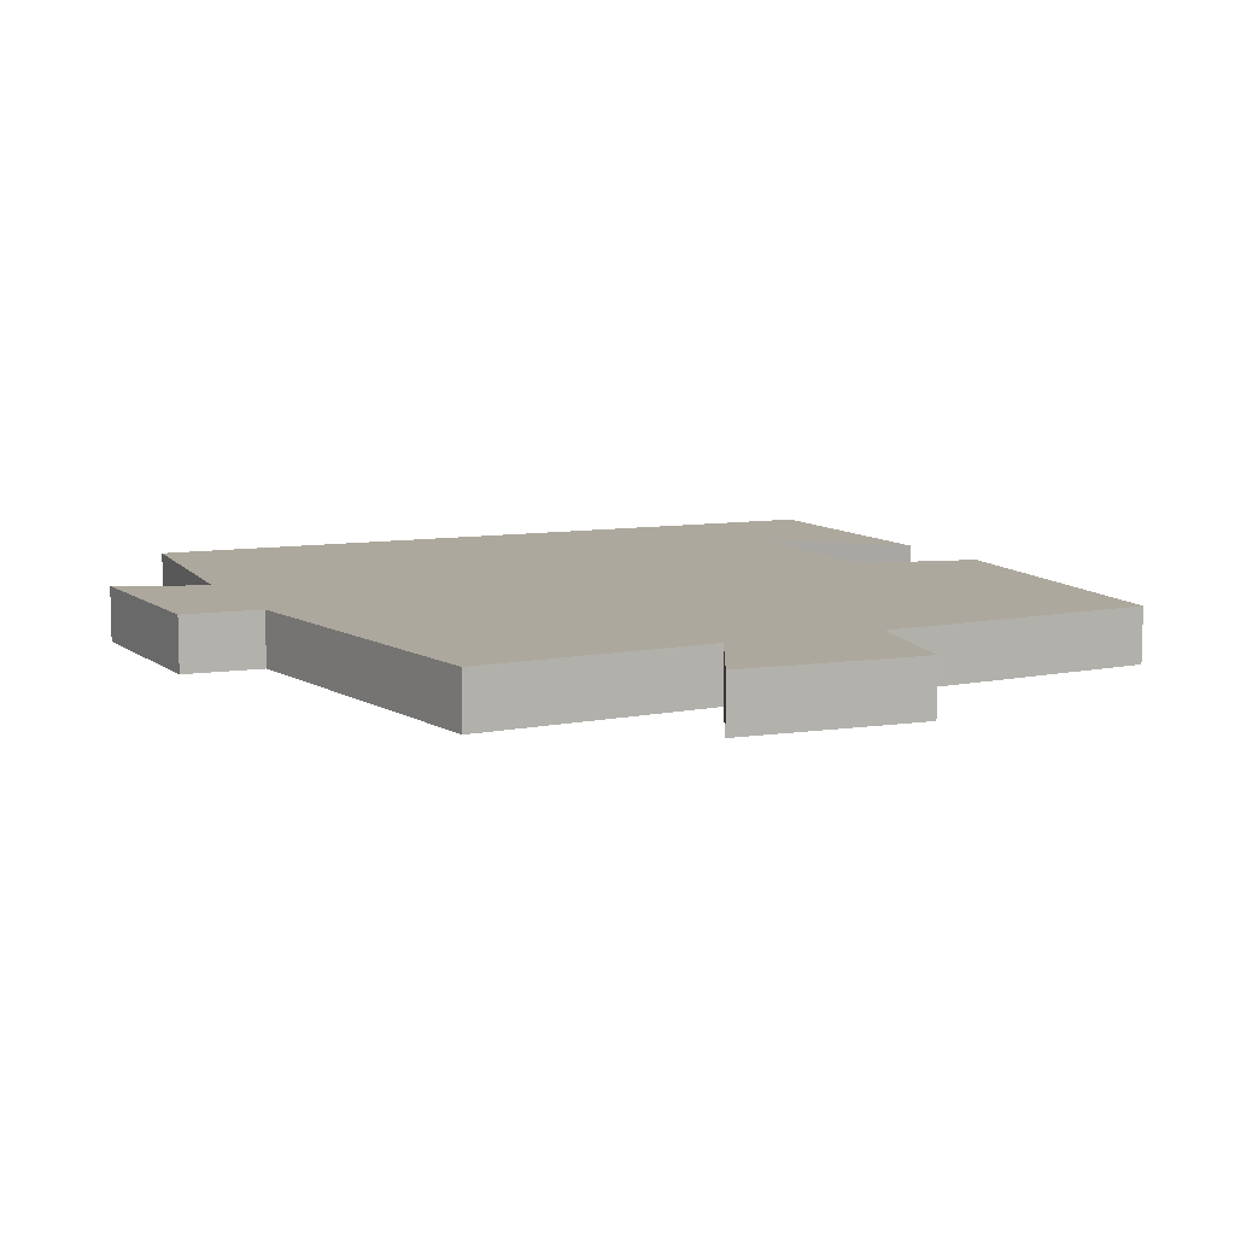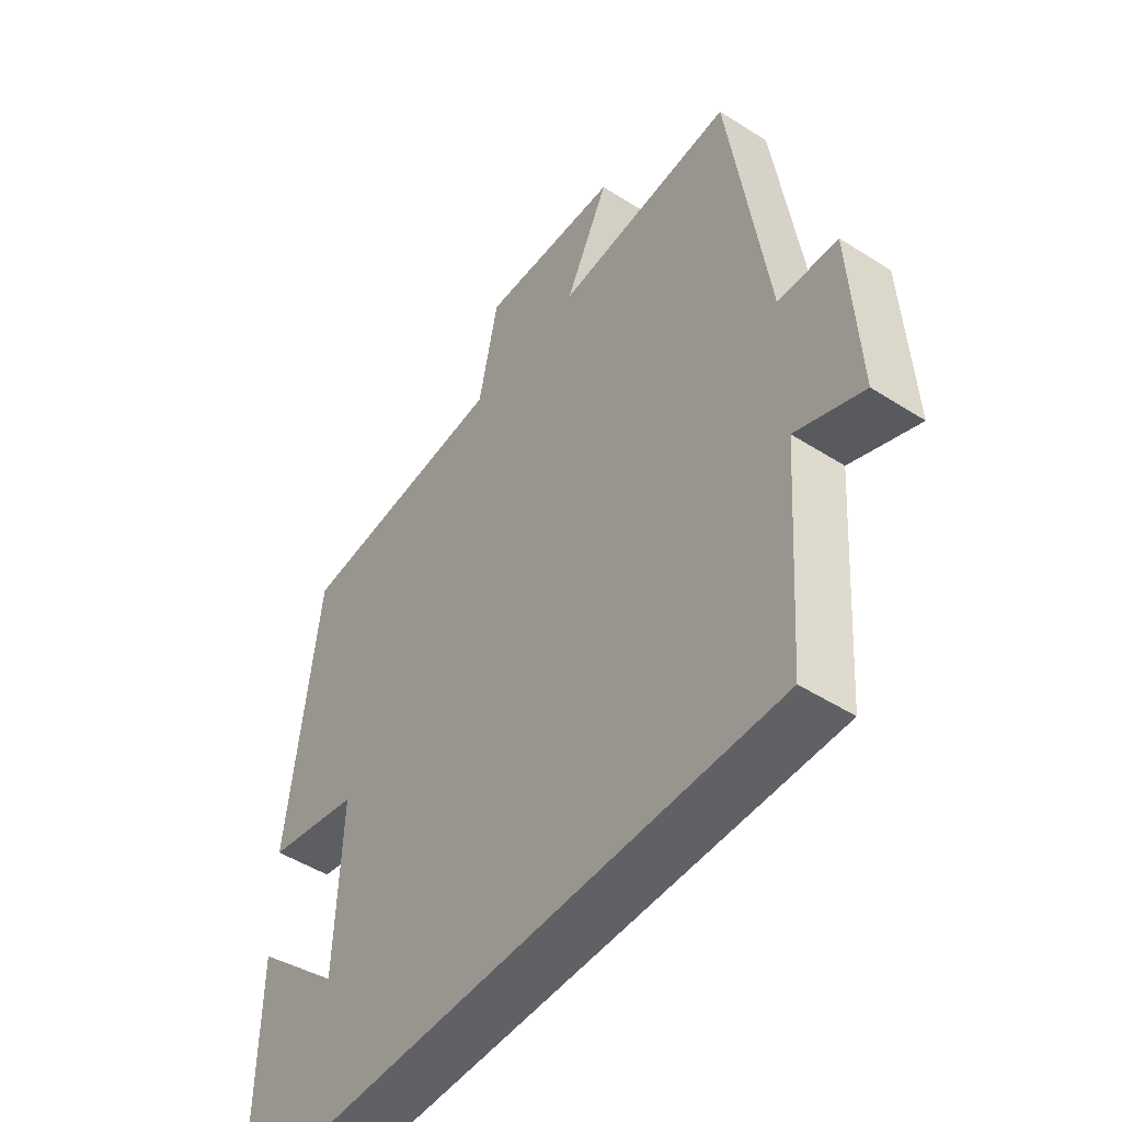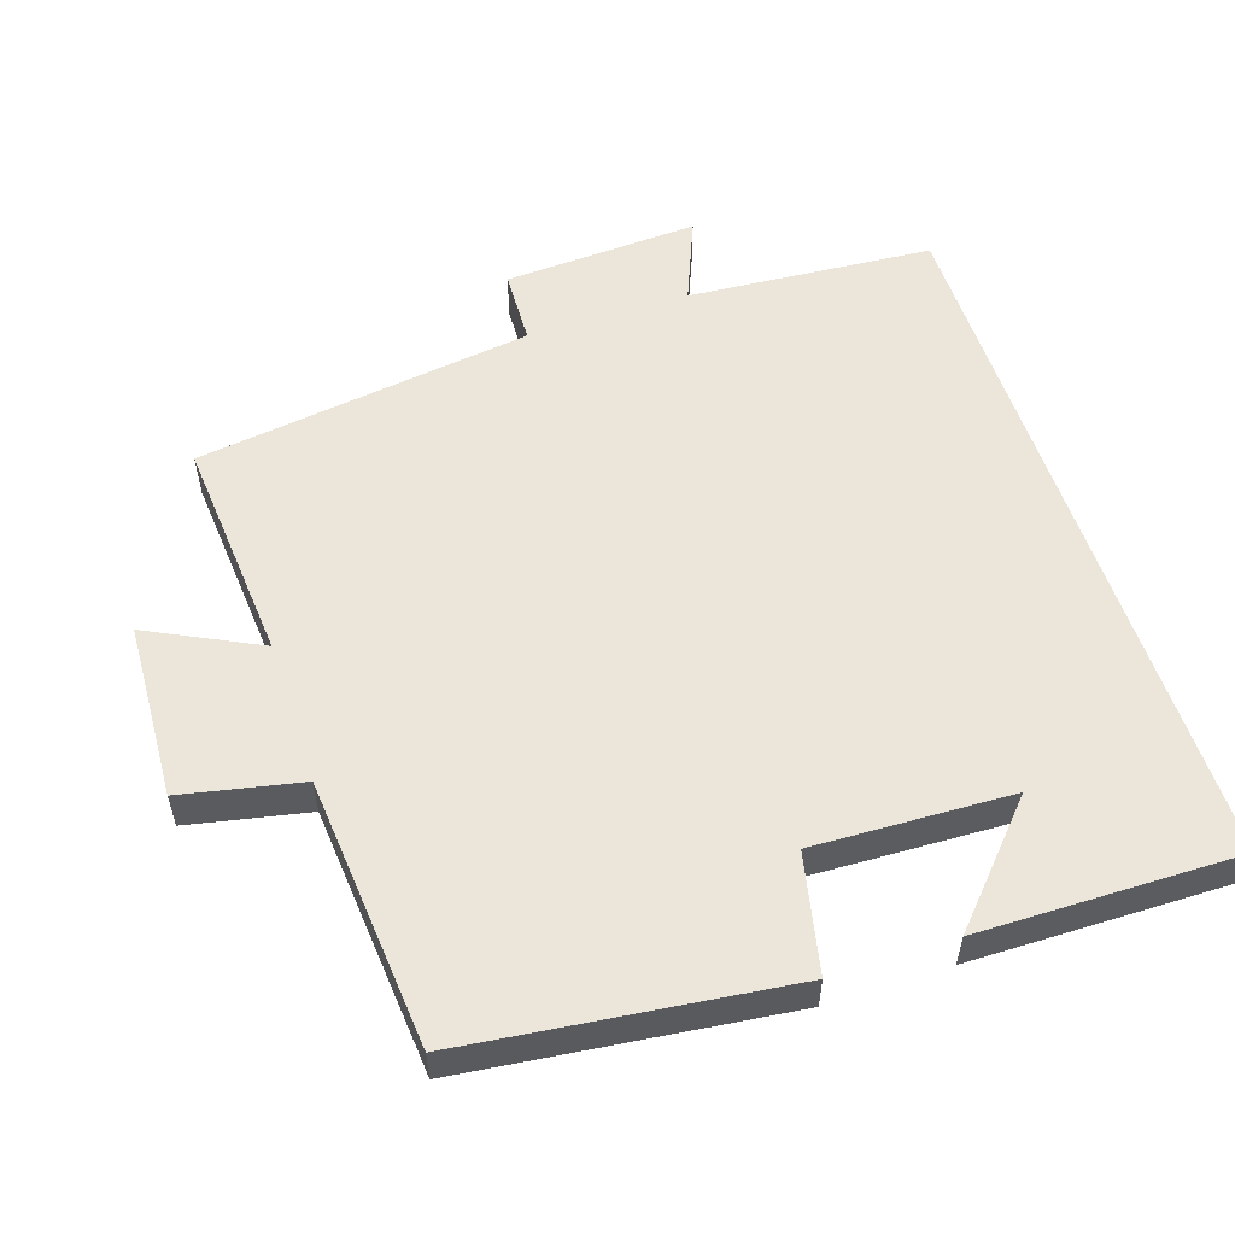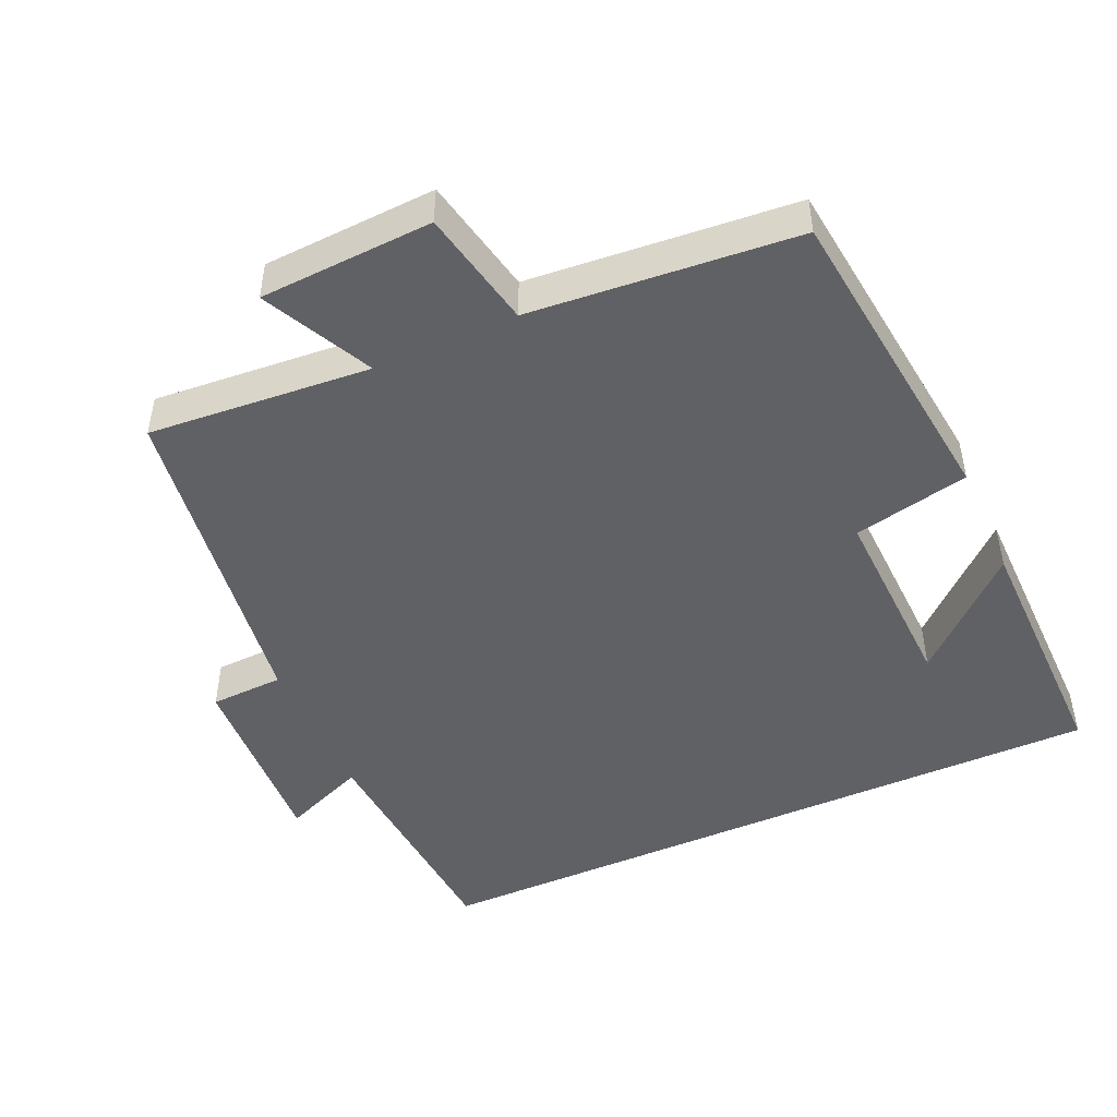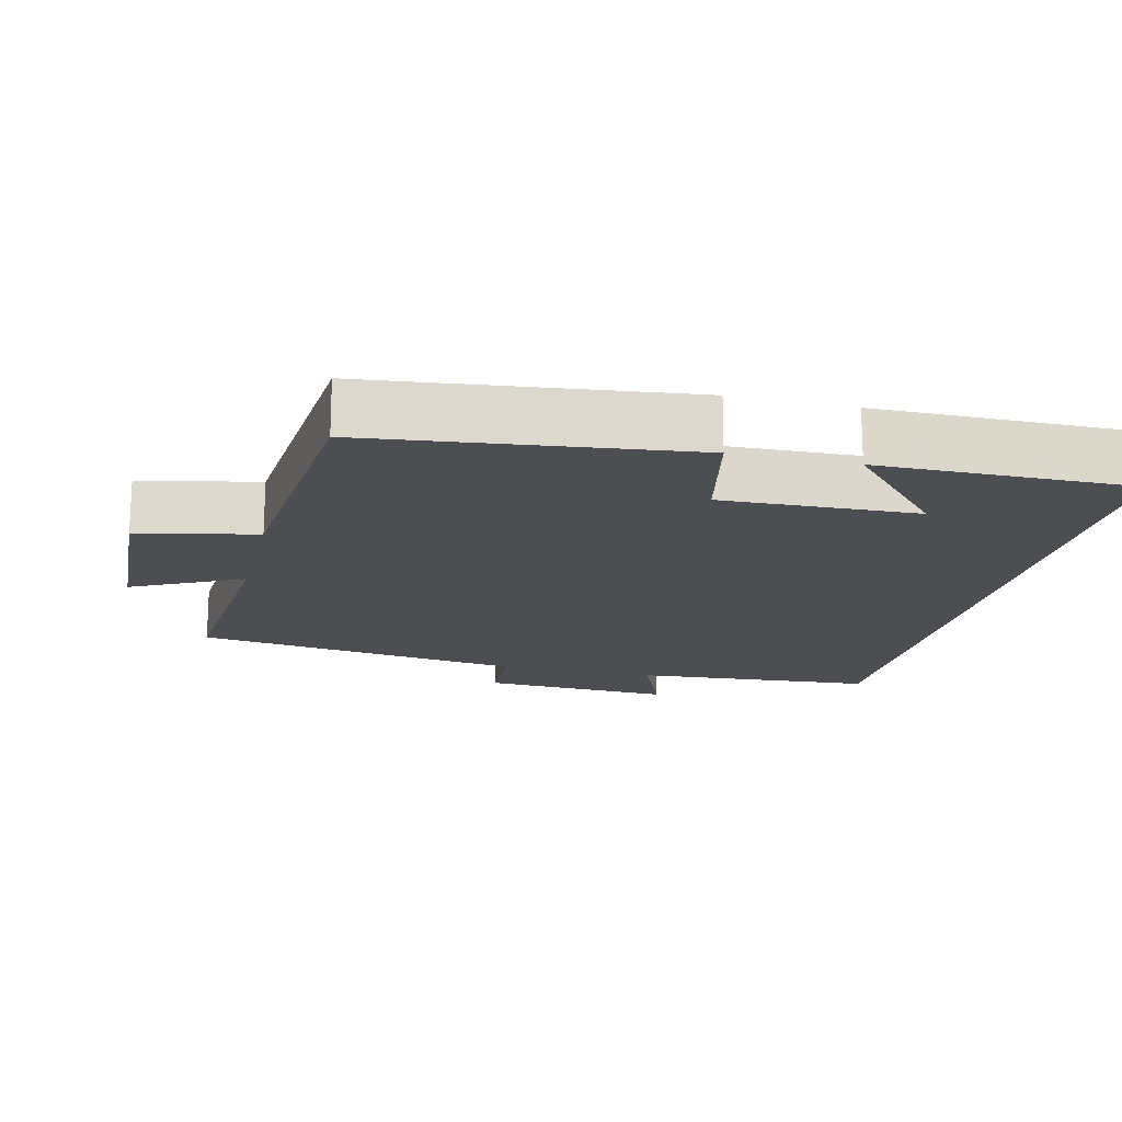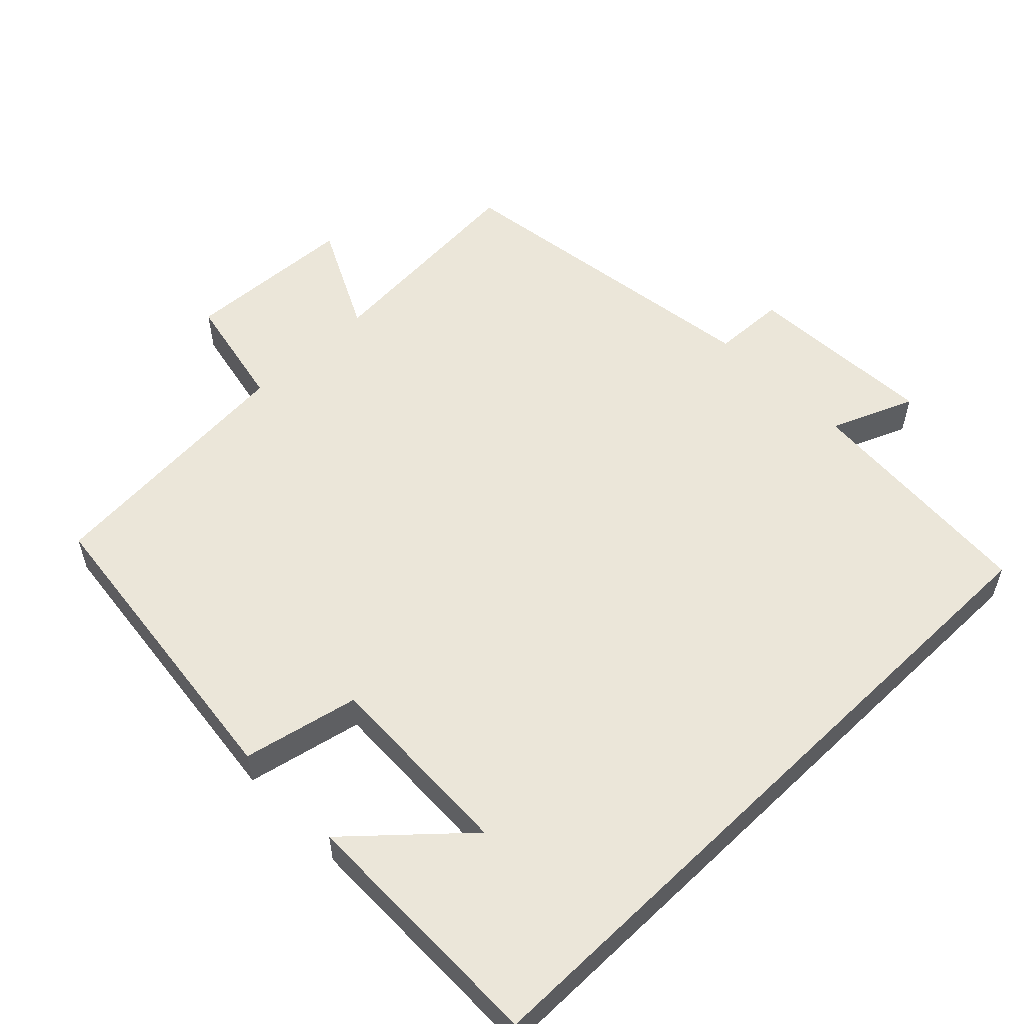
<metadata>
{"format":"obj","ext":"obj","renderer":"f3d","projection":"perspective","resolution":1024,"background":"white","views":[{"elev":8.7,"azim":-24.8,"up":"+Y"},{"elev":-48.8,"azim":-125.4,"up":"+Z"},{"elev":55.4,"azim":71.8,"up":"+Y"},{"elev":-47.6,"azim":24.1,"up":"+Y"},{"elev":-17.2,"azim":76.5,"up":"+Y"},{"elev":55.2,"azim":135.8,"up":"+Y"}]}
</metadata>
<code>
v 0.504 0.07 -0.5
v -0.475 0.07 -0.5
v -0.5 0.07 -0.162
v -0.617 0.07 -0.21
v -0.603 0.07 0.058
v -0.5 0.07 0.062
v -0.435 0.07 0.525
v -0.124 0.07 0.5
v -0.2 0.07 0.653
v 0.042 0.07 0.665
v 0.076 0.07 0.5
v 0.448 0.07 0.468
v 0.5 0.07 0.026
v 0.338 0.07 -0.009
v 0.348 0.07 -0.281
v 0.5 0.07 -0.142
v 0.504 0 -0.5
v -0.475 0 -0.5
v -0.5 0 -0.162
v -0.617 0 -0.21
v -0.603 0 0.058
v -0.5 0 0.062
v -0.435 0 0.525
v -0.124 0 0.5
v -0.2 0 0.653
v 0.042 0 0.665
v 0.076 0 0.5
v 0.448 0 0.468
v 0.5 0 0.026
v 0.338 0 -0.009
v 0.348 0 -0.281
v 0.5 0 -0.142
f 15 16 1
f 11 12 13 14
f 11 14 15
f 8 9 10 11
f 8 11 15
f 6 7 8 15
f 3 4 5 6
f 3 6 15
f 1 2 3 15
f 17 32 31
f 30 29 28 27
f 31 30 27
f 27 26 25 24
f 31 27 24
f 31 24 23 22
f 22 21 20 19
f 31 22 19
f 31 19 18 17
f 1 17 18 2
f 2 18 19 3
f 3 19 20 4
f 4 20 21 5
f 5 21 22 6
f 6 22 23 7
f 7 23 24 8
f 8 24 25 9
f 9 25 26 10
f 10 26 27 11
f 11 27 28 12
f 12 28 29 13
f 13 29 30 14
f 14 30 31 15
f 15 31 32 16
f 16 32 17 1

</code>
